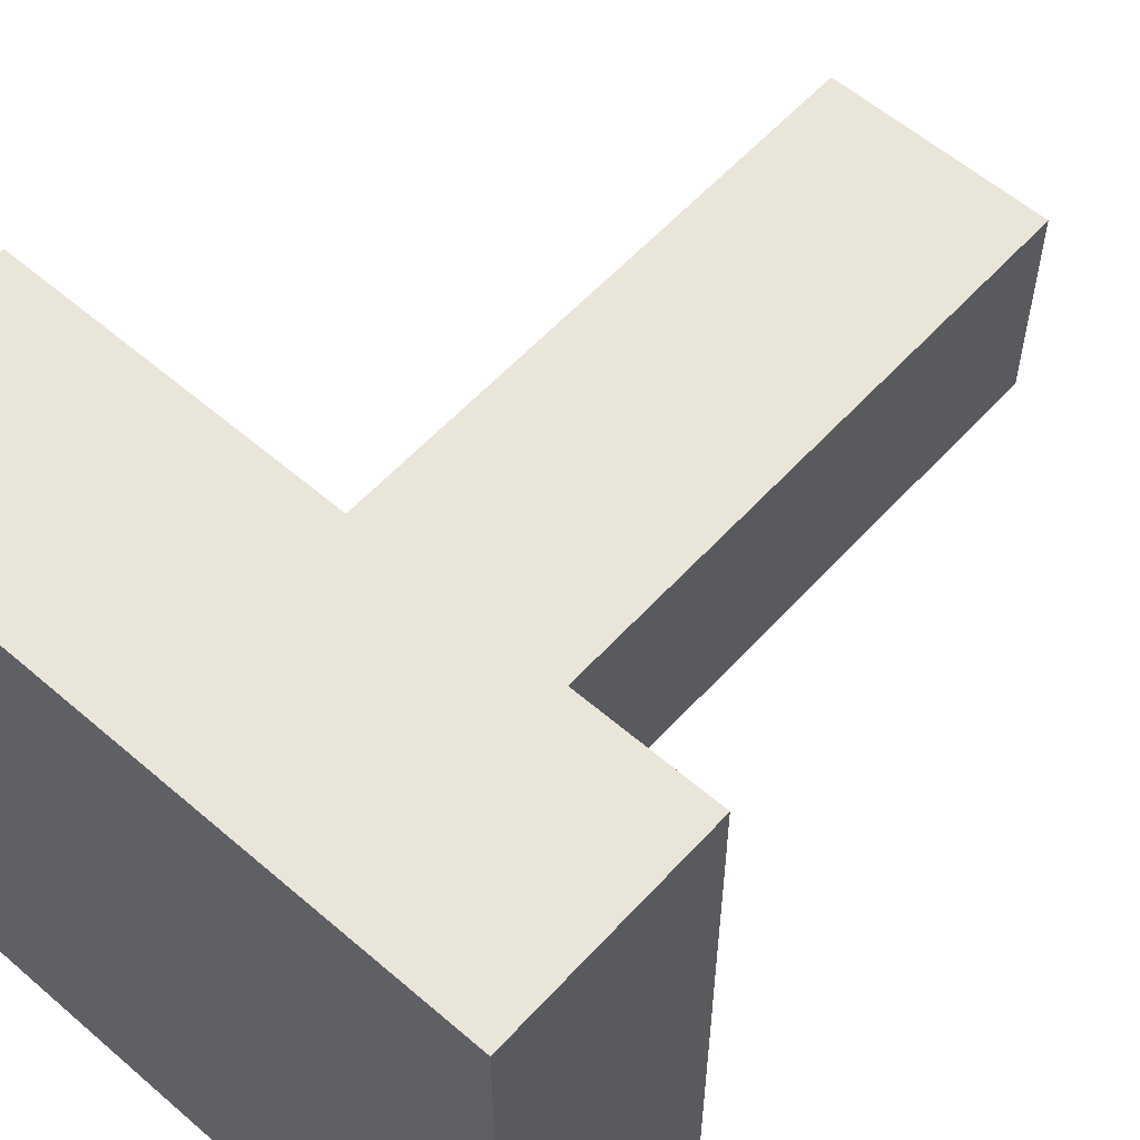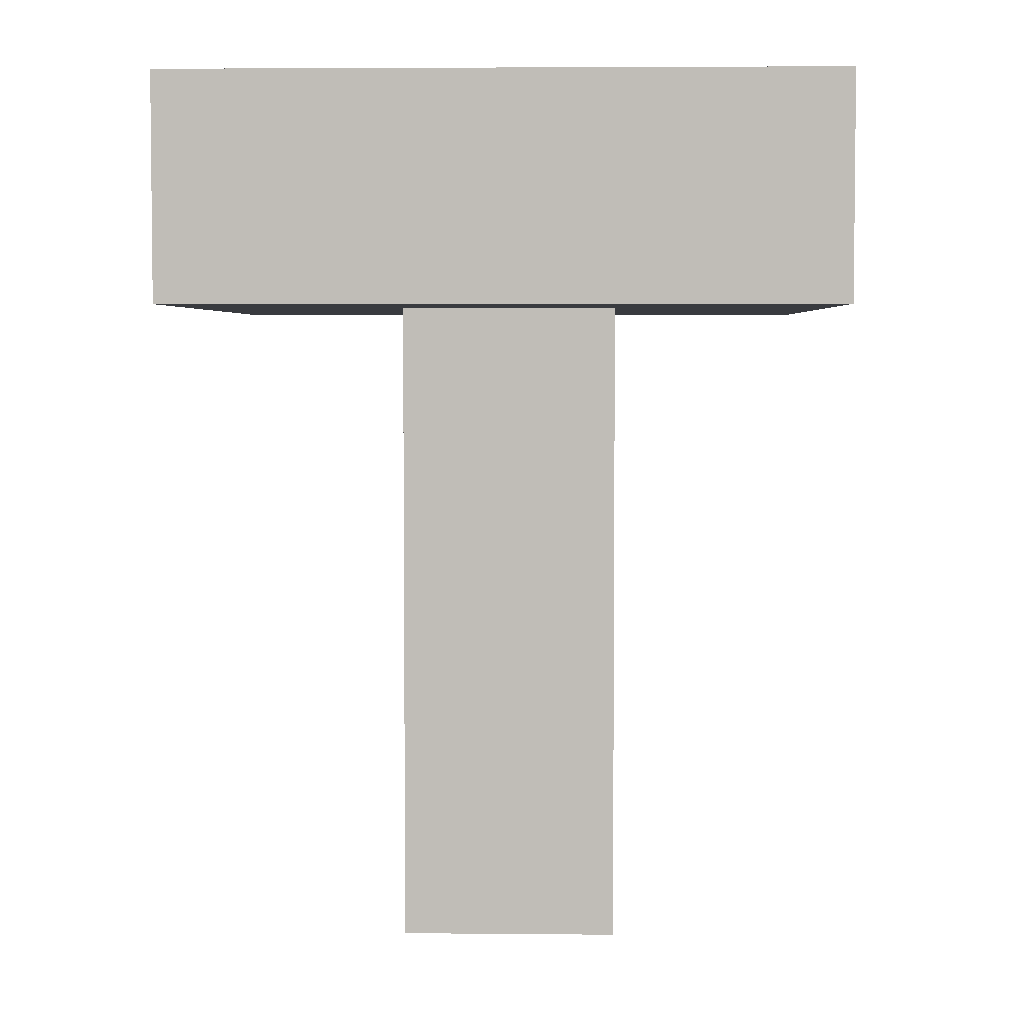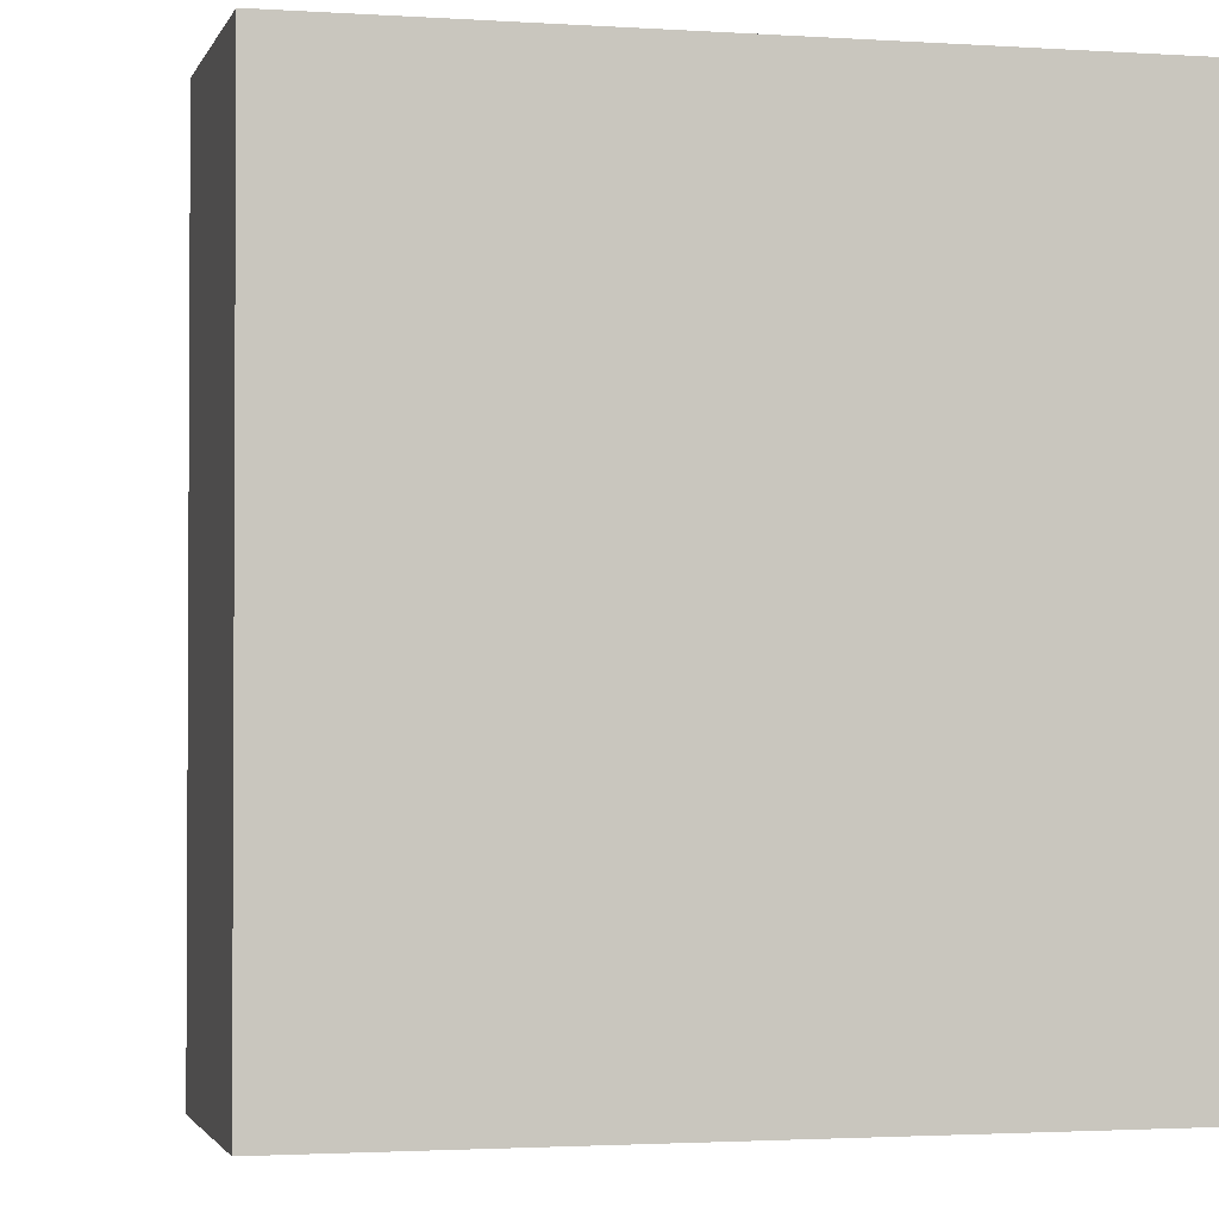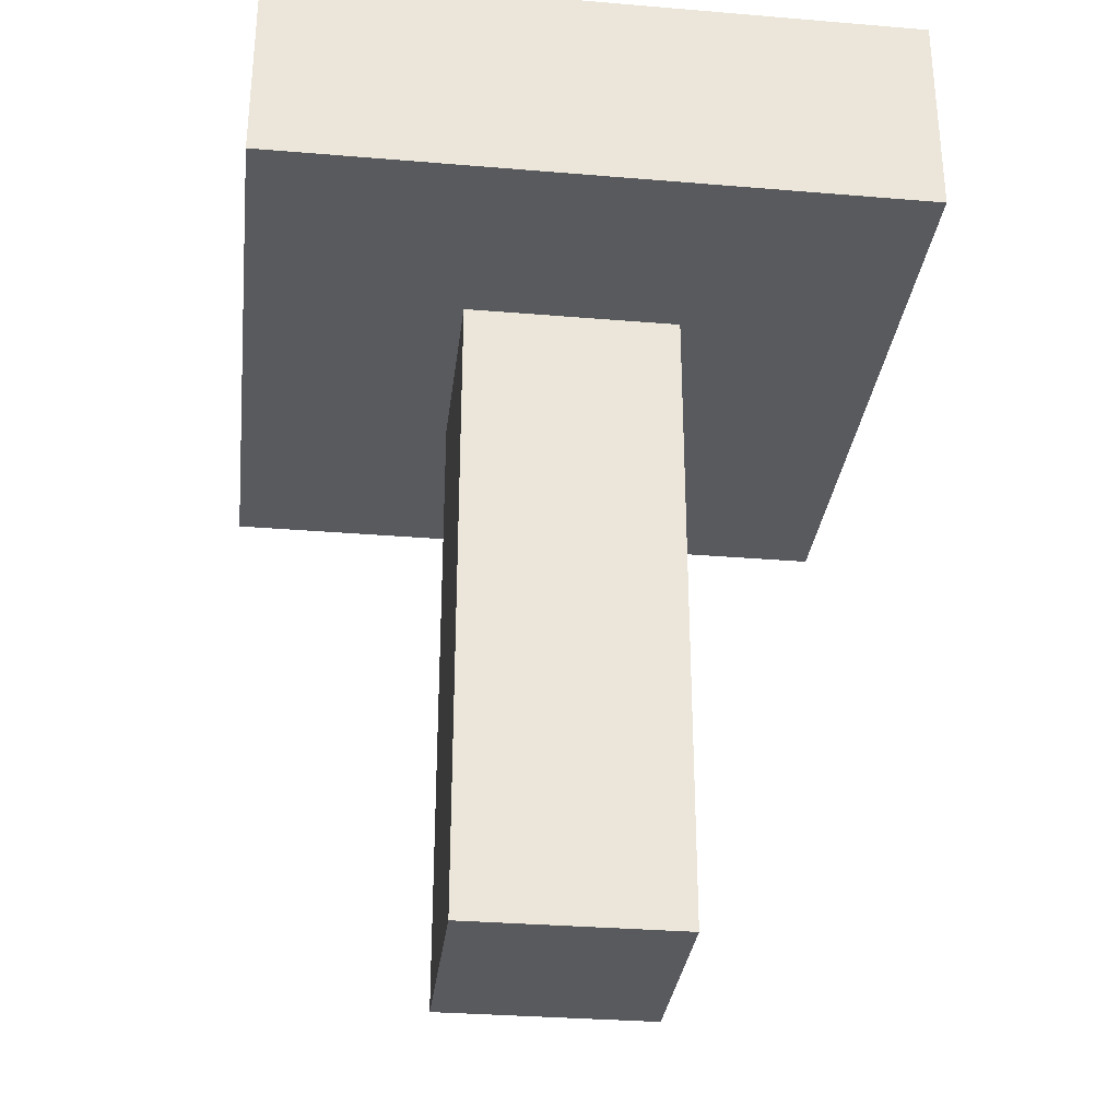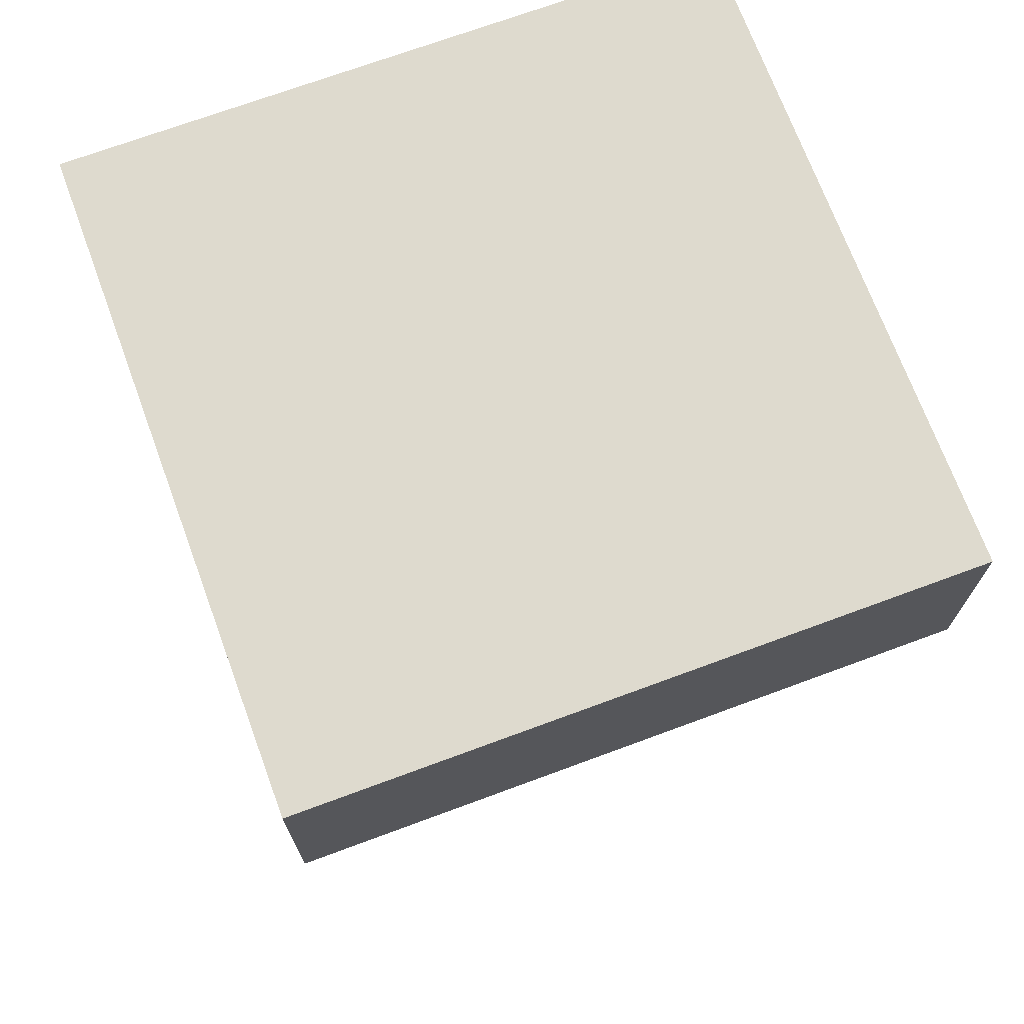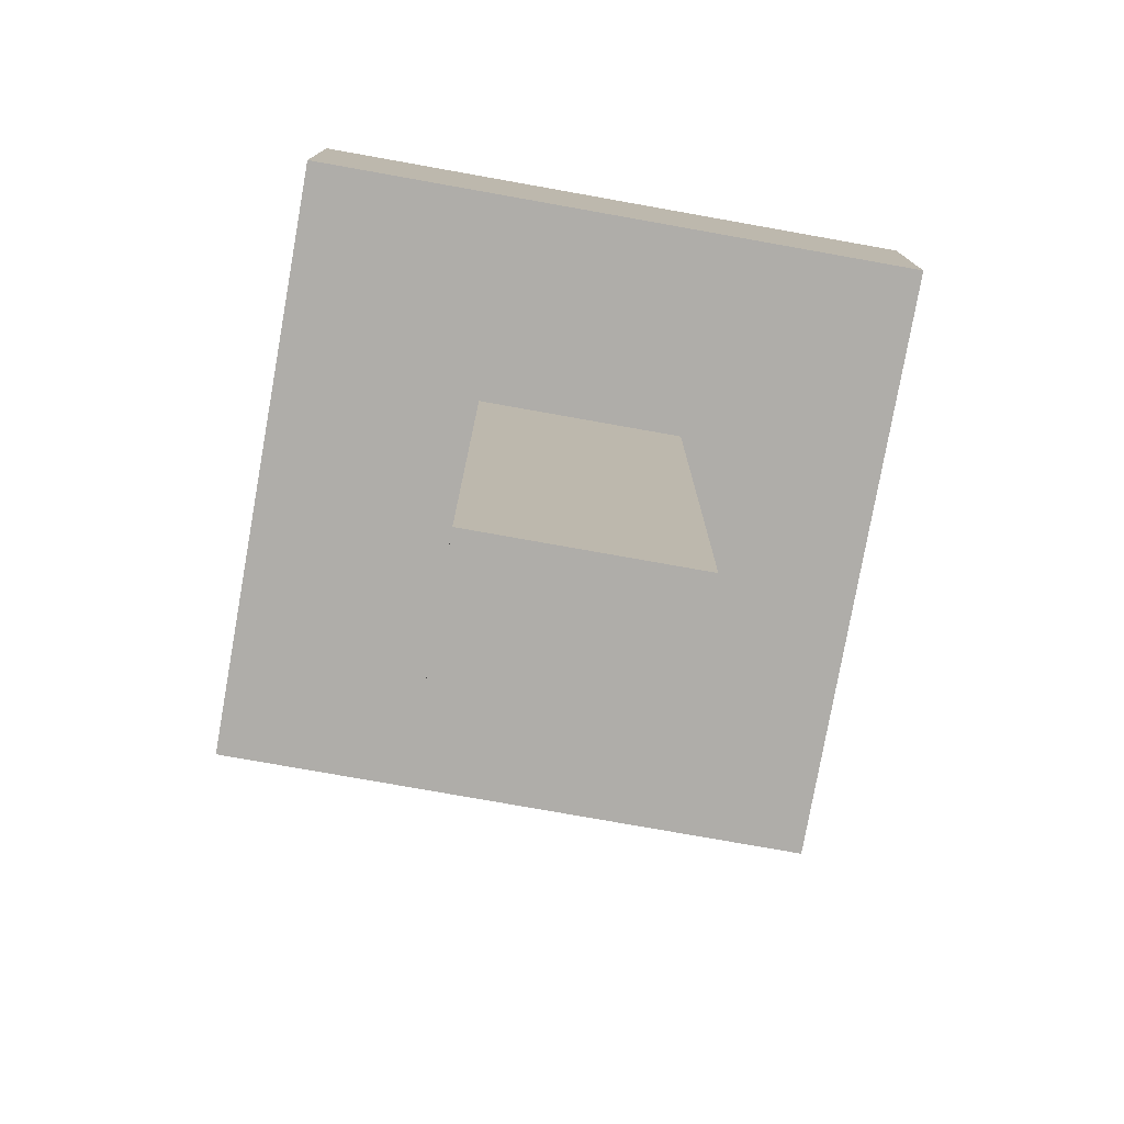
<metadata>
{"format":"obj","ext":"obj","renderer":"f3d","projection":"perspective","resolution":1024,"background":"white","views":[{"elev":57.9,"azim":-138.2,"up":"+Z"},{"elev":4.1,"azim":-88.3,"up":"+Y"},{"elev":-2.0,"azim":166.2,"up":"+Z"},{"elev":-31.3,"azim":-96.8,"up":"+Y"},{"elev":71.3,"azim":-110.3,"up":"+Y"},{"elev":-77.4,"azim":169.9,"up":"+Y"}]}
</metadata>
<code>
o
v -0.2 0.3 0.1
v -0.2 0.3 -0.2
v -0.2 0.4 0.1
v -0.2 0.4 -0.2
v -0.1 0 -7.451e-08
v -0.1 0 -0.1
v -0.1 0.3 -7.451e-08
v -0.1 0.3 -0.1
v 5.96e-08 0 -7.451e-08
v 5.96e-08 0 -0.1
v 5.96e-08 0.3 -7.451e-08
v 5.96e-08 0.3 -0.1
v 0.1 0.3 0.1
v 0.1 0.3 -0.2
v 0.1 0.4 0.1
v 0.1 0.4 -0.2
v -0.2 0.3 0.1
v -0.2 0.4 0.1
v 0.1 0.3 0.1
v 0.1 0.4 0.1
v -0.1 0 -7.451e-08
v -0.1 0.3 -7.451e-08
v 5.96e-08 0 -7.451e-08
v 5.96e-08 0.3 -7.451e-08
v -0.1 0 -0.1
v -0.1 0.3 -0.1
v 5.96e-08 0 -0.1
v 5.96e-08 0.3 -0.1
v -0.2 0.3 -0.2
v -0.2 0.4 -0.2
v 0.1 0.3 -0.2
v 0.1 0.4 -0.2
v -0.1 0 -7.451e-08
v 5.96e-08 0 -7.451e-08
v -0.1 0 -0.1
v 5.96e-08 0 -0.1
v -0.2 0.3 0.1
v 0.1 0.3 0.1
v -0.1 0.3 -7.451e-08
v 5.96e-08 0.3 -7.451e-08
v -0.1 0.3 -0.1
v 5.96e-08 0.3 -0.1
v -0.2 0.3 -0.2
v 0.1 0.3 -0.2
v -0.2 0.4 0.1
v 0.1 0.4 0.1
v -0.2 0.4 -0.2
v 0.1 0.4 -0.2
f 3 2 1
f 4 2 3
f 7 6 5
f 8 6 7
f 9 10 11
f 11 10 12
f 13 14 15
f 15 14 16
f 19 18 17
f 20 18 19
f 23 22 21
f 24 22 23
f 25 26 27
f 27 26 28
f 29 30 31
f 31 30 32
f 35 34 33
f 36 34 35
f 39 38 37
f 40 38 39
f 41 39 37
f 42 38 40
f 43 41 37
f 43 42 41
f 44 38 42
f 44 42 43
f 45 46 47
f 47 46 48

</code>
